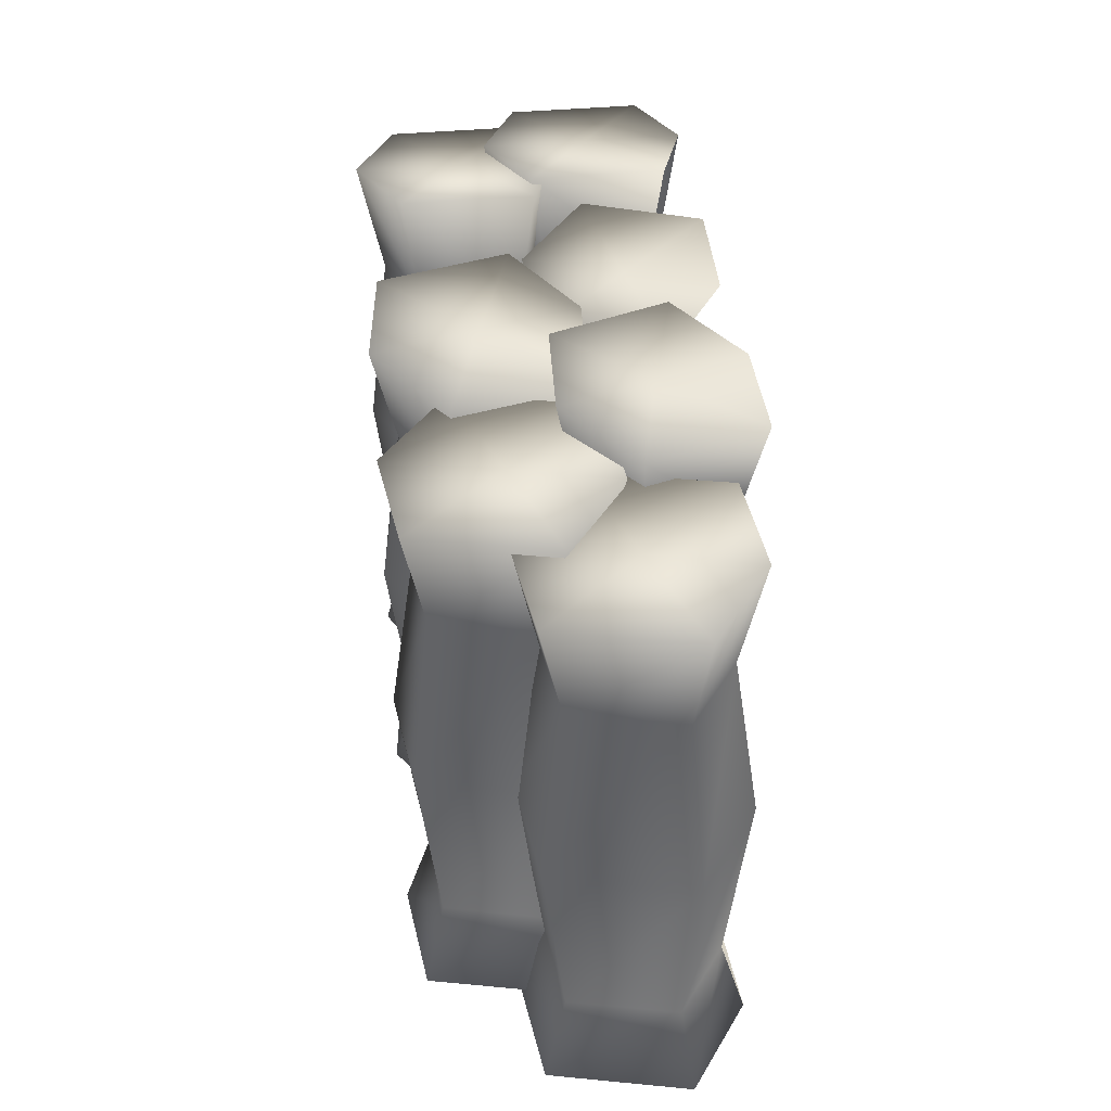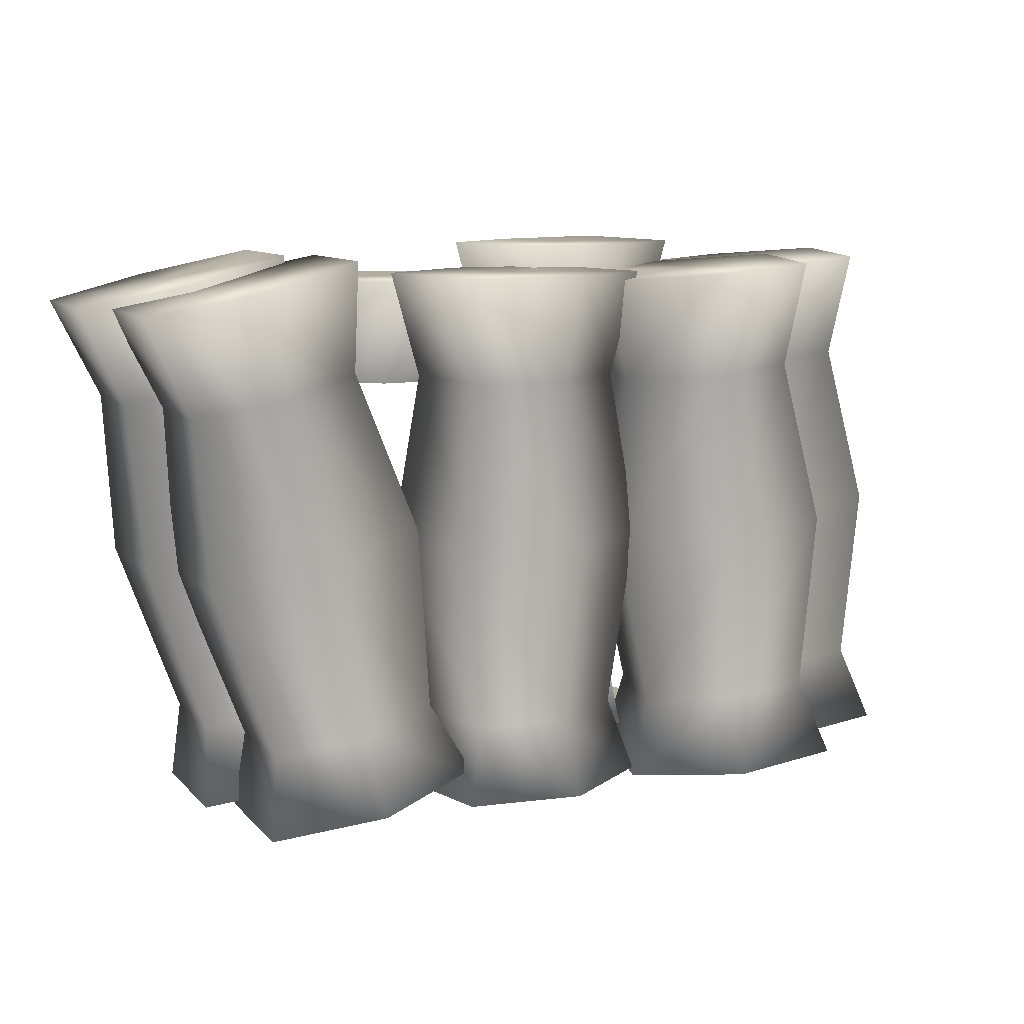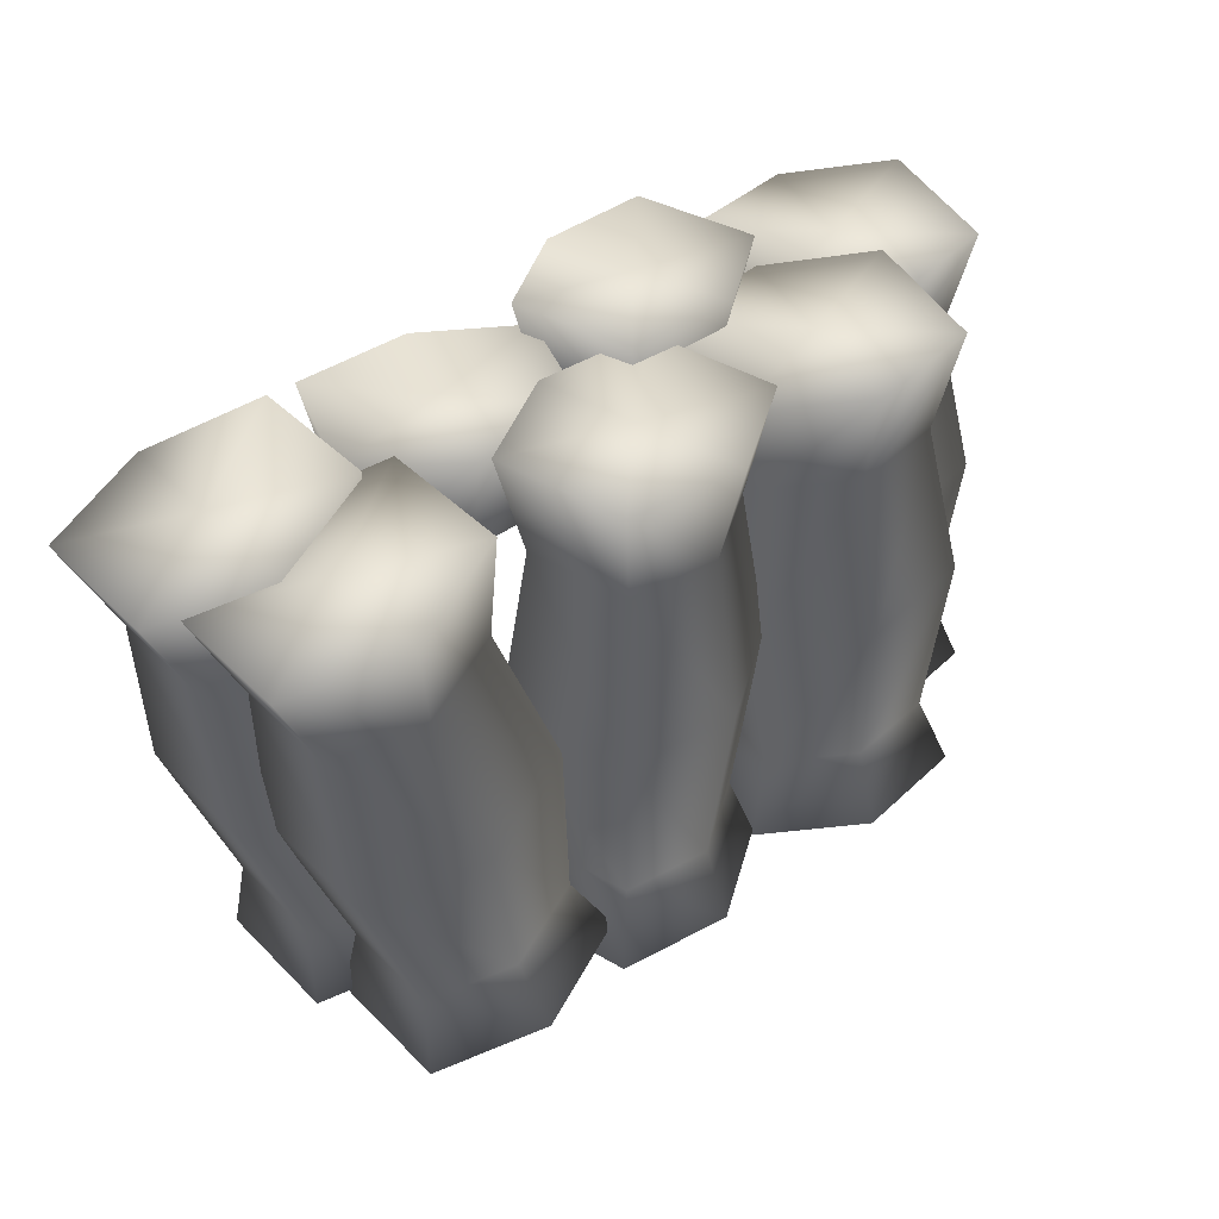
<metadata>
{"format":"obj","ext":"obj","renderer":"f3d","projection":"perspective","resolution":1024,"background":"white","views":[{"elev":41.8,"azim":-96.2,"up":"+Z"},{"elev":10.1,"azim":155.8,"up":"+Z"},{"elev":41.0,"azim":140.0,"up":"+Z"}]}
</metadata>
<code>
v -343 140 35
v -396 198 39
v -416 116 41
v -343 140 35
v -327 206 34
v -396 198 39
v -343 140 35
v -268 164 29
v -327 206 34
v -343 140 35
v -289 82 31
v -268 164 29
v -343 140 35
v -358 78 36
v -289 82 31
v -343 140 35
v -416 116 41
v -358 78 36
v -416 116 41
v -389 186 -26
v -405 122 -25
v -416 116 41
v -396 198 39
v -389 186 -26
v -396 198 39
v -335 191 -31
v -389 186 -26
v -396 198 39
v -327 206 34
v -335 191 -31
v -327 206 34
v -290 158 -34
v -335 191 -31
v -327 206 34
v -268 164 29
v -290 158 -34
v -268 164 29
v -306 95 -33
v -290 158 -34
v -268 164 29
v -289 82 31
v -306 95 -33
v -358 78 36
v -405 122 -25
v -360 92 -29
v -358 78 36
v -416 116 41
v -405 122 -25
v -405 122 -25
v -409 198 -126
v -429 116 -124
v -405 122 -25
v -389 186 -26
v -409 198 -126
v -389 186 -26
v -340 206 -131
v -409 198 -126
v -389 186 -26
v -335 191 -31
v -340 206 -131
v -335 191 -31
v -281 164 -136
v -340 206 -131
v -335 191 -31
v -290 158 -34
v -281 164 -136
v -290 158 -34
v -302 82 -134
v -281 164 -136
v -290 158 -34
v -306 95 -33
v -302 82 -134
v -360 92 -29
v -429 116 -124
v -371 78 -129
v -360 92 -29
v -405 122 -25
v -429 116 -124
v -429 116 -124
v -406 186 -238
v -422 122 -237
v -429 116 -124
v -409 198 -126
v -406 186 -238
v -409 198 -126
v -352 191 -242
v -406 186 -238
v -409 198 -126
v -340 206 -131
v -352 191 -242
v -340 206 -131
v -307 158 -246
v -352 191 -242
v -340 206 -131
v -281 164 -136
v -307 158 -246
v -281 164 -136
v -322 95 -245
v -307 158 -246
v -281 164 -136
v -302 82 -134
v -322 95 -245
v -371 78 -129
v -422 122 -237
v -376 92 -240
v -371 78 -129
v -429 116 -124
v -422 122 -237
v -422 122 -237
v -422 198 -284
v -442 116 -282
v -422 122 -237
v -406 186 -238
v -422 198 -284
v -406 186 -238
v -352 206 -289
v -422 198 -284
v -406 186 -238
v -352 191 -242
v -352 206 -289
v -352 191 -242
v -294 164 -294
v -352 206 -289
v -352 191 -242
v -307 158 -246
v -294 164 -294
v -307 158 -246
v -314 82 -292
v -294 164 -294
v -307 158 -246
v -322 95 -245
v -314 82 -292
v -322 95 -245
v -384 78 -287
v -314 82 -292
v -322 95 -245
v -376 92 -240
v -384 78 -287
v -376 92 -240
v -442 116 -282
v -384 78 -287
v -376 92 -240
v -422 122 -237
v -442 116 -282
v -368 140 -288
v -442 116 -282
v -422 198 -284
v -368 140 -288
v -422 198 -284
v -352 206 -289
v -368 140 -288
v -352 206 -289
v -294 164 -294
v -368 140 -288
v -294 164 -294
v -314 82 -292
v -368 140 -288
v -314 82 -292
v -384 78 -287
v -368 140 -288
v -384 78 -287
v -442 116 -282
v -218 143 35
v -145 120 35
v -165 198 35
v -218 143 35
v -165 198 35
v -235 206 35
v -218 143 35
v -235 206 35
v -293 165 35
v -218 143 35
v -293 165 35
v -273 87 35
v -218 143 35
v -273 87 35
v -203 84 35
v -218 143 35
v -203 84 35
v -145 120 35
v -145 120 35
v -161 125 -29
v -177 186 -29
v -145 120 35
v -177 186 -29
v -165 198 35
v -165 198 35
v -177 186 -29
v -231 192 -29
v -165 198 35
v -231 192 -29
v -235 206 35
v -235 206 35
v -231 192 -29
v -277 160 -29
v -235 206 35
v -277 160 -29
v -293 165 35
v -293 165 35
v -277 160 -29
v -261 100 -29
v -293 165 35
v -261 100 -29
v -273 87 35
v -203 84 35
v -207 97 -29
v -161 125 -29
v -203 84 35
v -161 125 -29
v -145 120 35
v -161 125 -29
v -145 120 -130
v -165 198 -130
v -161 125 -29
v -165 198 -130
v -177 186 -29
v -177 186 -29
v -165 198 -130
v -235 206 -130
v -177 186 -29
v -235 206 -130
v -231 192 -29
v -231 192 -29
v -235 206 -130
v -293 165 -130
v -231 192 -29
v -293 165 -130
v -277 160 -29
v -277 160 -29
v -293 165 -130
v -273 87 -130
v -277 160 -29
v -273 87 -130
v -261 100 -29
v -207 97 -29
v -203 84 -130
v -145 120 -130
v -207 97 -29
v -145 120 -130
v -161 125 -29
v -145 120 -130
v -161 125 -242
v -177 186 -242
v -145 120 -130
v -177 186 -242
v -165 198 -130
v -165 198 -130
v -177 186 -242
v -231 192 -242
v -165 198 -130
v -231 192 -242
v -235 206 -130
v -235 206 -130
v -231 192 -242
v -277 160 -242
v -235 206 -130
v -277 160 -242
v -293 165 -130
v -293 165 -130
v -277 160 -242
v -261 100 -242
v -293 165 -130
v -261 100 -242
v -273 87 -130
v -203 84 -130
v -207 97 -242
v -161 125 -242
v -203 84 -130
v -161 125 -242
v -145 120 -130
v -161 125 -242
v -145 120 -288
v -165 198 -288
v -161 125 -242
v -165 198 -288
v -177 186 -242
v -177 186 -242
v -165 198 -288
v -235 206 -288
v -177 186 -242
v -235 206 -288
v -231 192 -242
v -231 192 -242
v -235 206 -288
v -293 165 -288
v -231 192 -242
v -293 165 -288
v -277 160 -242
v -277 160 -242
v -293 165 -288
v -273 87 -288
v -277 160 -242
v -273 87 -288
v -261 100 -242
v -261 100 -242
v -273 87 -288
v -203 84 -288
v -261 100 -242
v -203 84 -288
v -207 97 -242
v -207 97 -242
v -203 84 -288
v -145 120 -288
v -207 97 -242
v -145 120 -288
v -161 125 -242
v -218 143 -288
v -165 198 -288
v -145 120 -288
v -218 143 -288
v -235 206 -288
v -165 198 -288
v -218 143 -288
v -293 165 -288
v -235 206 -288
v -218 143 -288
v -273 87 -288
v -293 165 -288
v -218 143 -288
v -203 84 -288
v -273 87 -288
v -218 143 -288
v -145 120 -288
v -203 84 -288
v -37 140 31
v 26 99 17
v 26 180 17
v -37 140 31
v 26 180 17
v -37 205 31
v -37 140 31
v -37 205 31
v -102 180 46
v -37 140 31
v -102 180 46
v -102 100 46
v -37 140 31
v -102 100 46
v -37 79 31
v -37 140 31
v -37 79 31
v 26 99 17
v 26 99 17
v -2 109 -43
v -2 172 -43
v 26 99 17
v -2 172 -43
v 26 180 17
v 26 180 17
v -2 172 -43
v -51 191 -32
v 26 180 17
v -51 191 -32
v -37 205 31
v -37 205 31
v -51 191 -32
v -102 172 -20
v -37 205 31
v -102 172 -20
v -102 180 46
v -102 180 46
v -102 172 -20
v -102 109 -20
v -102 180 46
v -102 109 -20
v -102 100 46
v -102 100 46
v -102 109 -20
v -51 93 -32
v -102 100 46
v -51 93 -32
v -37 79 31
v -37 79 31
v -51 93 -32
v -2 109 -43
v -37 79 31
v -2 109 -43
v 26 99 17
v -2 109 -43
v -9 100 -144
v -9 180 -144
v -2 109 -43
v -9 180 -144
v -2 172 -43
v -2 172 -43
v -9 180 -144
v -73 205 -130
v -2 172 -43
v -73 205 -130
v -51 191 -32
v -51 191 -32
v -73 205 -130
v -138 180 -116
v -51 191 -32
v -138 180 -116
v -102 172 -20
v -102 172 -20
v -138 180 -116
v -138 100 -116
v -102 172 -20
v -138 100 -116
v -102 109 -20
v -102 109 -20
v -138 100 -116
v -73 79 -130
v -102 109 -20
v -73 79 -130
v -51 93 -32
v -51 93 -32
v -73 79 -130
v -9 100 -144
v -51 93 -32
v -9 100 -144
v -2 109 -43
v -9 100 -144
v -48 109 -250
v -48 172 -250
v -9 100 -144
v -48 172 -250
v -9 180 -144
v -9 180 -144
v -48 172 -250
v -97 191 -239
v -9 180 -144
v -97 191 -239
v -73 205 -130
v -73 205 -130
v -97 191 -239
v -148 172 -228
v -73 205 -130
v -148 172 -228
v -138 180 -116
v -138 180 -116
v -148 172 -228
v -148 109 -228
v -138 180 -116
v -148 109 -228
v -138 100 -116
v -138 100 -116
v -148 109 -228
v -97 93 -239
v -138 100 -116
v -97 93 -239
v -73 79 -130
v -73 79 -130
v -97 93 -239
v -48 109 -250
v -73 79 -130
v -48 109 -250
v -9 100 -144
v -48 109 -250
v -43 100 -299
v -43 180 -299
v -48 109 -250
v -43 180 -299
v -48 172 -250
v -48 172 -250
v -43 180 -299
v -107 205 -285
v -48 172 -250
v -107 205 -285
v -97 191 -239
v -97 191 -239
v -107 205 -285
v -172 180 -270
v -97 191 -239
v -172 180 -270
v -148 172 -228
v -148 172 -228
v -172 180 -270
v -172 100 -270
v -148 172 -228
v -172 100 -270
v -148 109 -228
v -148 109 -228
v -172 100 -270
v -107 79 -285
v -148 109 -228
v -107 79 -285
v -97 93 -239
v -97 93 -239
v -107 79 -285
v -43 100 -299
v -97 93 -239
v -43 100 -299
v -48 109 -250
v -107 140 -285
v -43 180 -299
v -43 100 -299
v -107 140 -285
v -107 205 -285
v -43 180 -299
v -107 140 -285
v -172 180 -270
v -107 205 -285
v -107 140 -285
v -172 100 -270
v -172 180 -270
v -107 140 -285
v -107 79 -285
v -172 100 -270
v -107 140 -285
v -43 100 -299
v -107 79 -285
v -18 60 31
v 45 19 17
v 45 100 17
v -18 60 31
v 45 100 17
v -18 124 31
v -18 60 31
v -18 124 31
v -83 100 46
v -18 60 31
v -83 100 46
v -83 19 46
v -18 60 31
v -83 19 46
v -18 0 31
v -18 60 31
v -18 0 31
v 45 19 17
v 45 19 17
v 17 28 -43
v 17 91 -43
v 45 19 17
v 17 91 -43
v 45 100 17
v 45 100 17
v 17 91 -43
v -32 110 -32
v 45 100 17
v -32 110 -32
v -18 124 31
v -18 124 31
v -32 110 -32
v -83 91 -20
v -18 124 31
v -83 91 -20
v -83 100 46
v -83 100 46
v -83 91 -20
v -83 28 -20
v -83 100 46
v -83 28 -20
v -83 19 46
v -18 0 31
v -32 12 -32
v 17 28 -43
v -18 0 31
v 17 28 -43
v 45 19 17
v 17 28 -43
v 9 19 -144
v 9 100 -144
v 17 28 -43
v 9 100 -144
v 17 91 -43
v 17 91 -43
v 9 100 -144
v -54 124 -130
v 17 91 -43
v -54 124 -130
v -32 110 -32
v -32 110 -32
v -54 124 -130
v -119 100 -116
v -32 110 -32
v -119 100 -116
v -83 91 -20
v -83 91 -20
v -119 100 -116
v -119 19 -116
v -83 91 -20
v -119 19 -116
v -83 28 -20
v -32 12 -32
v -54 0 -130
v 9 19 -144
v -32 12 -32
v 9 19 -144
v 17 28 -43
v 9 19 -144
v -28 28 -250
v -28 91 -250
v 9 19 -144
v -28 91 -250
v 9 100 -144
v 9 100 -144
v -28 91 -250
v -78 110 -239
v 9 100 -144
v -78 110 -239
v -54 124 -130
v -54 124 -130
v -78 110 -239
v -129 91 -228
v -54 124 -130
v -129 91 -228
v -119 100 -116
v -119 100 -116
v -129 91 -228
v -129 28 -228
v -119 100 -116
v -129 28 -228
v -119 19 -116
v -54 0 -130
v -78 12 -239
v -28 28 -250
v -54 0 -130
v -28 28 -250
v 9 19 -144
v -28 28 -250
v -24 19 -299
v -24 100 -299
v -28 28 -250
v -24 100 -299
v -28 91 -250
v -28 91 -250
v -24 100 -299
v -88 124 -285
v -28 91 -250
v -88 124 -285
v -78 110 -239
v -78 110 -239
v -88 124 -285
v -153 100 -270
v -78 110 -239
v -153 100 -270
v -129 91 -228
v -129 91 -228
v -153 100 -270
v -153 19 -270
v -129 91 -228
v -153 19 -270
v -129 28 -228
v -78 12 -239
v -88 0 -285
v -24 19 -299
v -78 12 -239
v -24 19 -299
v -28 28 -250
v -88 60 -285
v -24 100 -299
v -24 19 -299
v -88 60 -285
v -88 124 -285
v -24 100 -299
v -88 60 -285
v -153 100 -270
v -88 124 -285
v -88 60 -285
v -153 19 -270
v -153 100 -270
v -88 60 -285
v -88 0 -285
v -153 19 -270
v -88 60 -285
v -24 19 -299
v -88 0 -285
v -163 54 29
v -213 109 29
v -238 36 29
v -163 54 29
v -143 112 29
v -213 109 29
v -163 54 29
v -87 70 29
v -143 112 29
v -163 54 29
v -112 -1 29
v -87 70 29
v -163 54 29
v -182 0 29
v -112 -1 29
v -163 54 29
v -238 36 29
v -182 0 29
v -238 36 29
v -202 97 -36
v -221 40 -36
v -238 36 29
v -213 109 29
v -202 97 -36
v -213 109 29
v -148 99 -36
v -202 97 -36
v -213 109 29
v -143 112 29
v -148 99 -36
v -143 112 29
v -104 66 -36
v -148 99 -36
v -143 112 29
v -87 70 29
v -104 66 -36
v -87 70 29
v -123 10 -36
v -104 66 -36
v -87 70 29
v -112 -1 29
v -123 10 -36
v -221 40 -248
v -213 108 -295
v -238 36 -295
v -221 40 -248
v -202 96 -248
v -213 108 -295
v -202 96 -248
v -143 111 -295
v -213 108 -295
v -202 96 -248
v -148 98 -248
v -143 111 -295
v -163 53 -295
v -238 36 -295
v -213 108 -295
v -163 53 -295
v -213 108 -295
v -143 111 -295
v -163 53 -295
v -143 111 -295
v -87 69 -295
v -163 53 -295
v -87 69 -295
v -112 -2 -294
v -163 53 -295
v -112 -2 -294
v -182 -1 -294
v -163 53 -295
v -182 -1 -294
v -238 36 -295
v -293 54 49
v -223 37 49
v -246 107 49
v -293 54 49
v -246 107 49
v -312 110 49
v -293 54 49
v -312 110 49
v -364 70 49
v -293 54 49
v -364 70 49
v -341 0 50
v -293 54 49
v -341 0 50
v -276 1 49
v -293 54 49
v -276 1 49
v -223 37 49
v -223 37 49
v -239 41 -15
v -257 95 -15
v -223 37 49
v -257 95 -15
v -246 107 49
v -246 107 49
v -257 95 -15
v -308 97 -15
v -246 107 49
v -308 97 -15
v -312 110 49
v -312 110 49
v -308 97 -15
v -348 66 -15
v -312 110 49
v -348 66 -15
v -364 70 49
v -364 70 49
v -348 66 -15
v -331 12 -15
v -364 70 49
v -331 12 -15
v -341 0 50
v -239 40 -228
v -223 36 -274
v -246 106 -275
v -239 40 -228
v -246 106 -275
v -257 94 -228
v -257 94 -228
v -246 106 -275
v -312 109 -275
v -257 94 -228
v -312 109 -275
v -308 96 -228
v -293 53 -274
v -246 106 -275
v -223 36 -274
v -293 53 -274
v -312 109 -275
v -246 106 -275
v -293 53 -274
v -364 68 -274
v -312 109 -275
v -293 53 -274
v -341 0 -274
v -364 68 -274
v -293 53 -274
v -276 0 -274
v -341 0 -274
v -293 53 -274
v -223 36 -274
v -276 0 -274
v -416 78 35
v -470 136 39
v -490 54 41
v -416 78 35
v -400 144 34
v -470 136 39
v -416 78 35
v -342 101 29
v -400 144 34
v -416 78 35
v -362 20 31
v -342 101 29
v -416 78 35
v -432 16 36
v -362 20 31
v -416 78 35
v -490 54 41
v -432 16 36
v -490 54 41
v -463 123 -26
v -478 60 -25
v -490 54 41
v -470 136 39
v -463 123 -26
v -470 136 39
v -409 129 -31
v -463 123 -26
v -470 136 39
v -400 144 34
v -409 129 -31
v -400 144 34
v -364 96 -34
v -409 129 -31
v -400 144 34
v -342 101 29
v -364 96 -34
v -342 101 29
v -379 33 -33
v -364 96 -34
v -342 101 29
v -362 20 31
v -379 33 -33
v -432 16 36
v -478 60 -25
v -433 30 -29
v -432 16 36
v -490 54 41
v -478 60 -25
v -478 60 -25
v -483 136 -126
v -503 54 -124
v -478 60 -25
v -463 123 -26
v -483 136 -126
v -463 123 -26
v -413 144 -131
v -483 136 -126
v -463 123 -26
v -409 129 -31
v -413 144 -131
v -364 96 -34
v -375 20 -134
v -355 101 -136
v -364 96 -34
v -379 33 -33
v -375 20 -134
v -433 30 -29
v -503 54 -124
v -445 16 -129
v -433 30 -29
v -478 60 -25
v -503 54 -124
v -503 54 -124
v -480 123 -238
v -495 60 -237
v -503 54 -124
v -483 136 -126
v -480 123 -238
v -483 136 -126
v -426 129 -242
v -480 123 -238
v -483 136 -126
v -413 144 -131
v -426 129 -242
v -445 16 -129
v -495 60 -237
v -450 30 -240
v -445 16 -129
v -503 54 -124
v -495 60 -237
v -495 60 -237
v -495 136 -284
v -515 54 -282
v -495 60 -237
v -480 123 -238
v -495 136 -284
v -480 123 -238
v -426 144 -289
v -495 136 -284
v -480 123 -238
v -426 129 -242
v -426 144 -289
v -450 30 -240
v -515 54 -282
v -457 16 -287
v -450 30 -240
v -495 60 -237
v -515 54 -282
v -442 78 -288
v -515 54 -282
v -495 136 -284
v -442 78 -288
v -495 136 -284
v -426 144 -289
v -442 78 -288
v -426 144 -289
v -367 101 -294
v -442 78 -288
v -367 101 -294
v -388 20 -292
v -442 78 -288
v -388 20 -292
v -457 16 -287
v -442 78 -288
v -457 16 -287
v -515 54 -282
f 1 2 3
f 4 5 6
f 7 8 9
f 10 11 12
f 13 14 15
f 16 17 18
f 19 20 21
f 22 23 24
f 25 26 27
f 28 29 30
f 31 32 33
f 34 35 36
f 37 38 39
f 40 41 42
f 43 44 45
f 46 47 48
f 49 50 51
f 52 53 54
f 55 56 57
f 58 59 60
f 61 62 63
f 64 65 66
f 67 68 69
f 70 71 72
f 73 74 75
f 76 77 78
f 79 80 81
f 82 83 84
f 85 86 87
f 88 89 90
f 91 92 93
f 94 95 96
f 97 98 99
f 100 101 102
f 103 104 105
f 106 107 108
f 109 110 111
f 112 113 114
f 115 116 117
f 118 119 120
f 121 122 123
f 124 125 126
f 127 128 129
f 130 131 132
f 133 134 135
f 136 137 138
f 139 140 141
f 142 143 144
f 145 146 147
f 148 149 150
f 151 152 153
f 154 155 156
f 157 158 159
f 160 161 162
f 163 164 165
f 166 167 168
f 169 170 171
f 172 173 174
f 175 176 177
f 178 179 180
f 181 182 183
f 184 185 186
f 187 188 189
f 190 191 192
f 193 194 195
f 196 197 198
f 199 200 201
f 202 203 204
f 205 206 207
f 208 209 210
f 211 212 213
f 214 215 216
f 217 218 219
f 220 221 222
f 223 224 225
f 226 227 228
f 229 230 231
f 232 233 234
f 235 236 237
f 238 239 240
f 241 242 243
f 244 245 246
f 247 248 249
f 250 251 252
f 253 254 255
f 256 257 258
f 259 260 261
f 262 263 264
f 265 266 267
f 268 269 270
f 271 272 273
f 274 275 276
f 277 278 279
f 280 281 282
f 283 284 285
f 286 287 288
f 289 290 291
f 292 293 294
f 295 296 297
f 298 299 300
f 301 302 303
f 304 305 306
f 307 308 309
f 310 311 312
f 313 314 315
f 316 317 318
f 319 320 321
f 322 323 324
f 325 326 327
f 328 329 330
f 331 332 333
f 334 335 336
f 337 338 339
f 340 341 342
f 343 344 345
f 346 347 348
f 349 350 351
f 352 353 354
f 355 356 357
f 358 359 360
f 361 362 363
f 364 365 366
f 367 368 369
f 370 371 372
f 373 374 375
f 376 377 378
f 379 380 381
f 382 383 384
f 385 386 387
f 388 389 390
f 391 392 393
f 394 395 396
f 397 398 399
f 400 401 402
f 403 404 405
f 406 407 408
f 409 410 411
f 412 413 414
f 415 416 417
f 418 419 420
f 421 422 423
f 424 425 426
f 427 428 429
f 430 431 432
f 433 434 435
f 436 437 438
f 439 440 441
f 442 443 444
f 445 446 447
f 448 449 450
f 451 452 453
f 454 455 456
f 457 458 459
f 460 461 462
f 463 464 465
f 466 467 468
f 469 470 471
f 472 473 474
f 475 476 477
f 478 479 480
f 481 482 483
f 484 485 486
f 487 488 489
f 490 491 492
f 493 494 495
f 496 497 498
f 499 500 501
f 502 503 504
f 505 506 507
f 508 509 510
f 511 512 513
f 514 515 516
f 517 518 519
f 520 521 522
f 523 524 525
f 526 527 528
f 529 530 531
f 532 533 534
f 535 536 537
f 538 539 540
f 541 542 543
f 544 545 546
f 547 548 549
f 550 551 552
f 553 554 555
f 556 557 558
f 559 560 561
f 562 563 564
f 565 566 567
f 568 569 570
f 571 572 573
f 574 575 576
f 577 578 579
f 580 581 582
f 583 584 585
f 586 587 588
f 589 590 591
f 592 593 594
f 595 596 597
f 598 599 600
f 601 602 603
f 604 605 606
f 607 608 609
f 610 611 612
f 613 614 615
f 616 617 618
f 619 620 621
f 622 623 624
f 625 626 627
f 628 629 630
f 631 632 633
f 634 635 636
f 637 638 639
f 640 641 642
f 643 644 645
f 646 647 648
f 649 650 651
f 652 653 654
f 655 656 657
f 658 659 660
f 661 662 663
f 664 665 666
f 667 668 669
f 670 671 672
f 673 674 675
f 676 677 678
f 679 680 681
f 682 683 684
f 685 686 687
f 688 689 690
f 691 692 693
f 694 695 696
f 697 698 699
f 700 701 702
f 703 704 705
f 706 707 708
f 709 710 711
f 712 713 714
f 715 716 717
f 718 719 720
f 721 722 723
f 724 725 726
f 727 728 729
f 730 731 732
f 733 734 735
f 736 737 738
f 739 740 741
f 742 743 744
f 745 746 747
f 748 749 750
f 751 752 753
f 754 755 756
f 757 758 759
f 760 761 762
f 763 764 765
f 766 767 768
f 769 770 771
f 772 773 774
f 775 776 777
f 778 779 780
f 781 782 783
f 784 785 786
f 787 788 789
f 790 791 792
f 793 794 795
f 796 797 798
f 799 800 801
f 802 803 804
f 805 806 807
f 808 809 810
f 811 812 813
f 814 815 816
f 817 818 819
f 820 821 822
f 823 824 825
f 826 827 828
f 829 830 831
f 832 833 834
f 835 836 837
f 838 839 840
f 841 842 843
f 844 845 846
f 847 848 849
f 850 851 852
f 853 854 855
f 856 857 858
f 859 860 861
f 862 863 864
f 865 866 867
f 868 869 870
f 871 872 873
f 874 875 876
f 877 878 879
f 880 881 882
f 883 884 885
f 886 887 888
f 889 890 891
f 892 893 894
f 895 896 897
f 898 899 900
f 901 902 903
f 904 905 906
f 907 908 909
f 910 911 912
f 913 914 915
f 916 917 918
f 919 920 921
f 922 923 924
f 925 926 927
f 928 929 930

</code>
